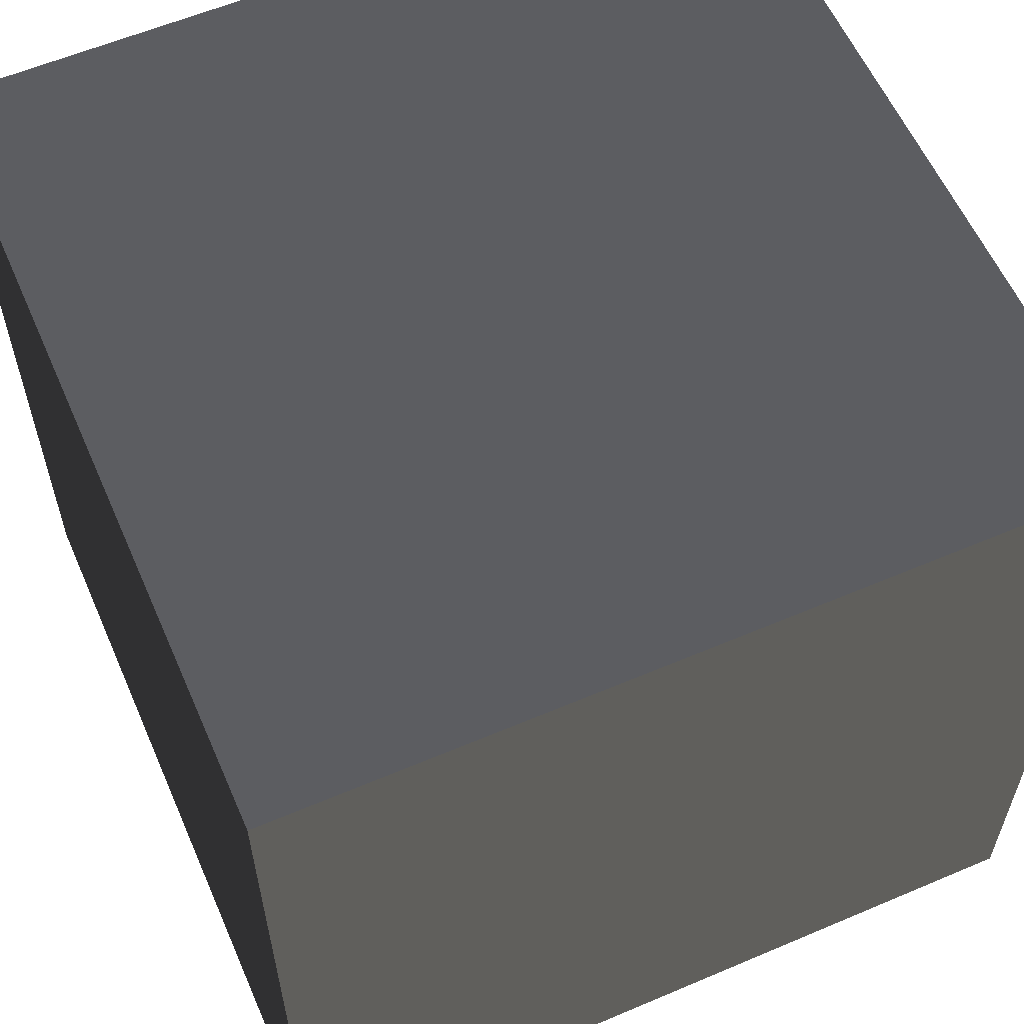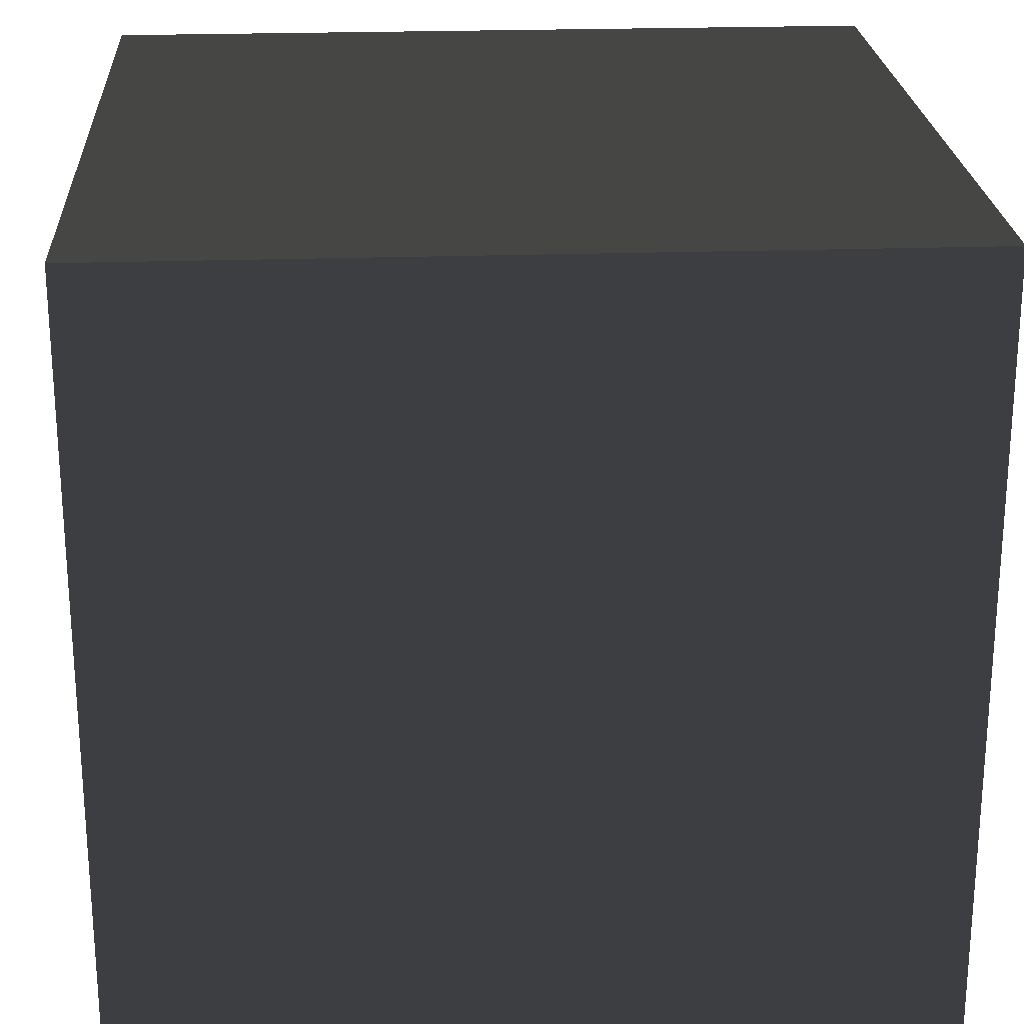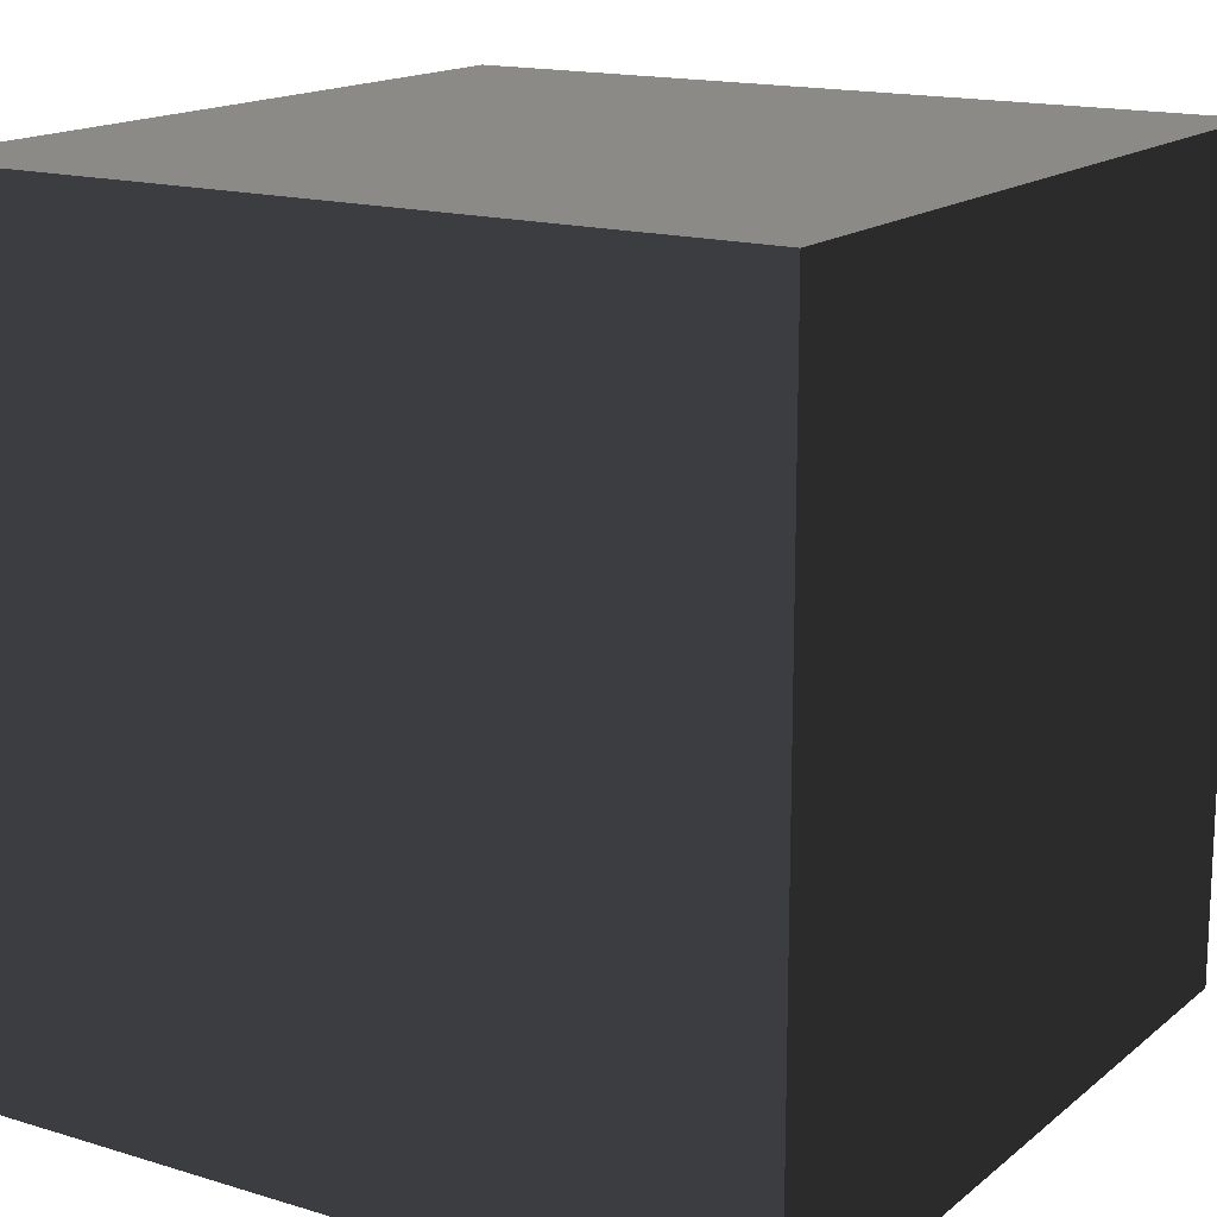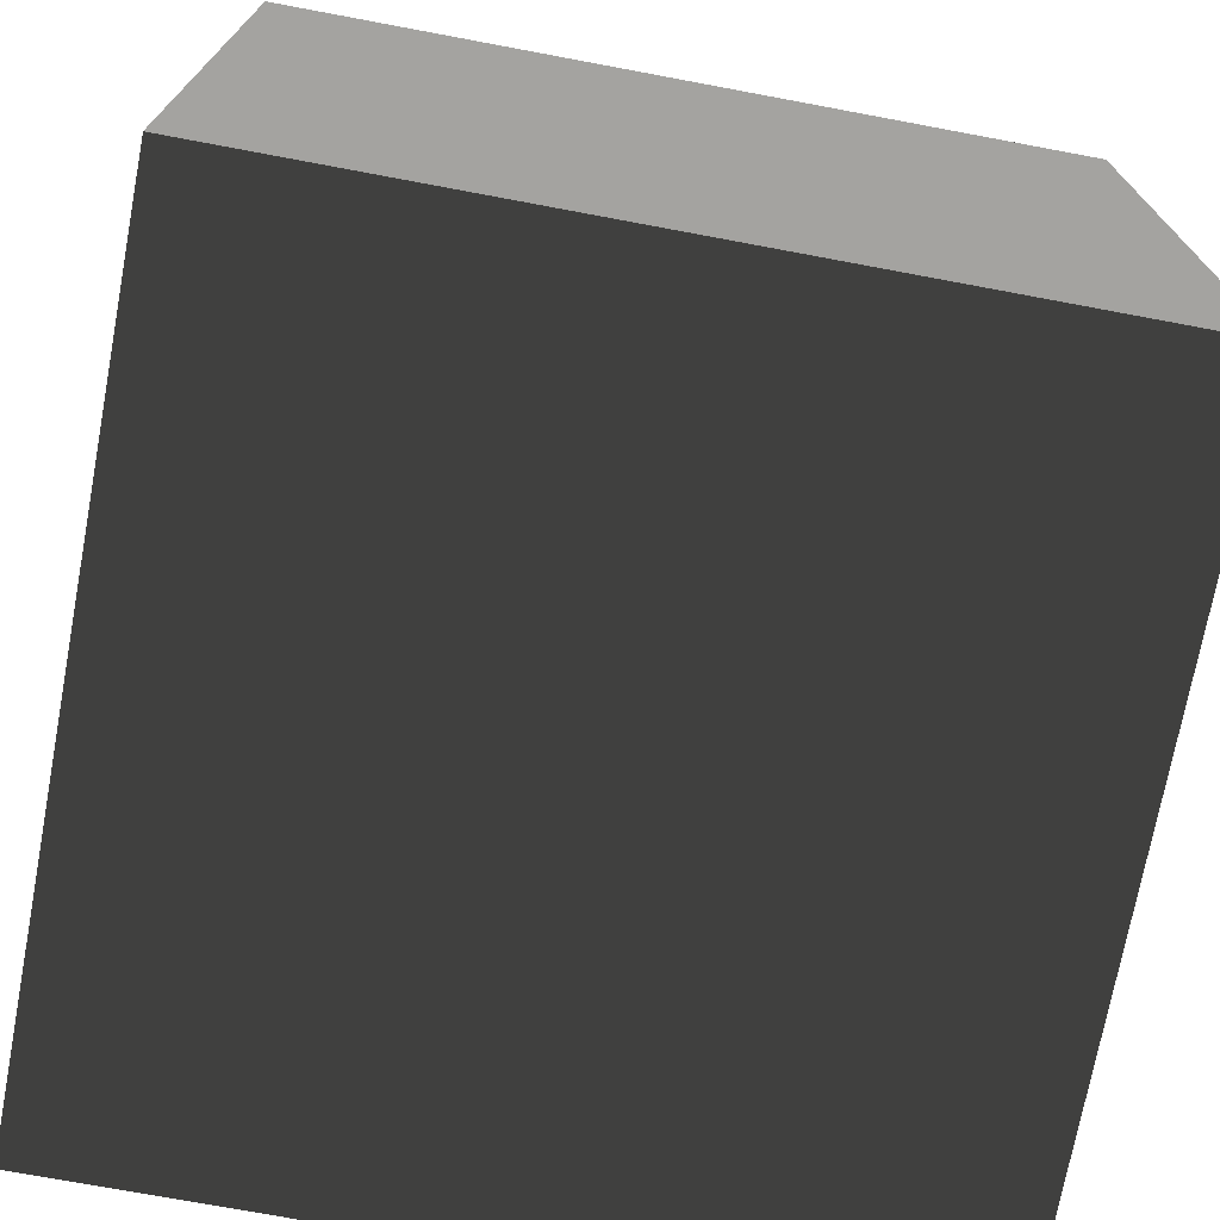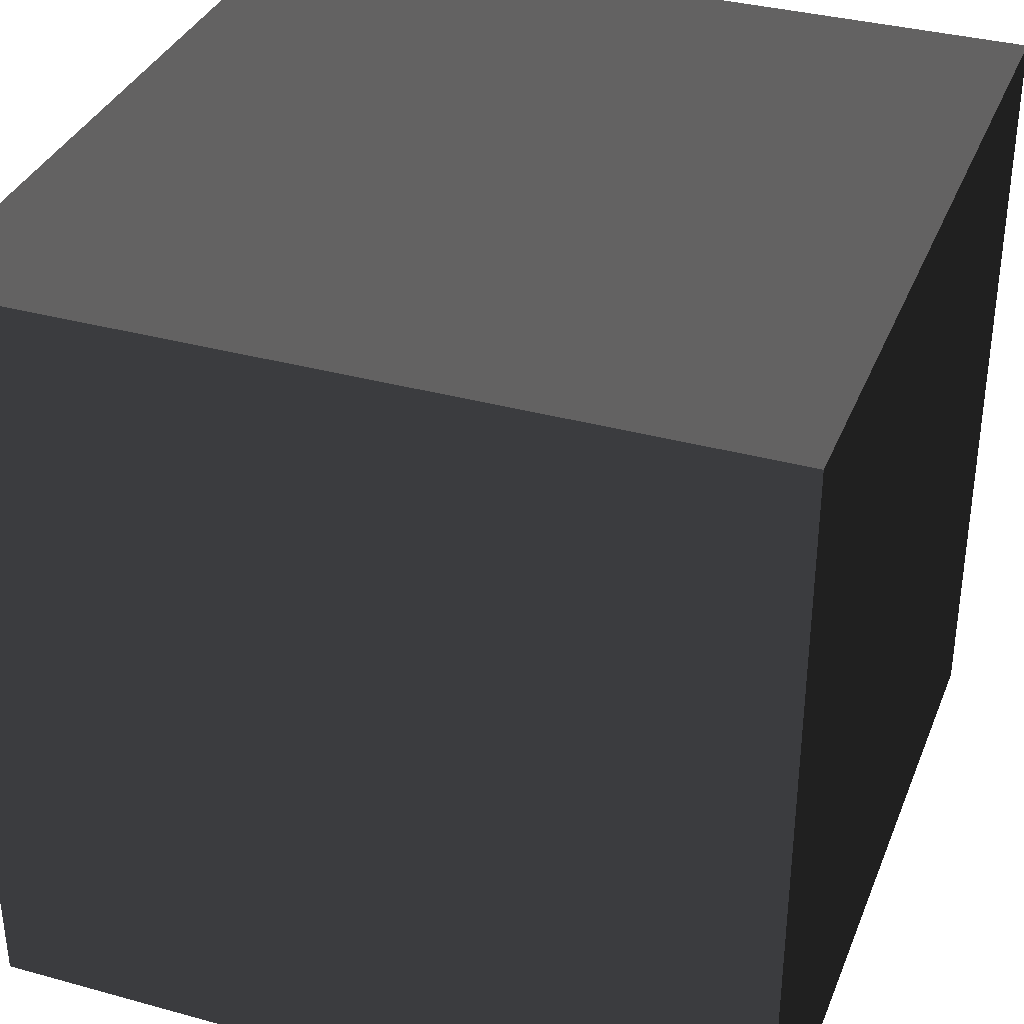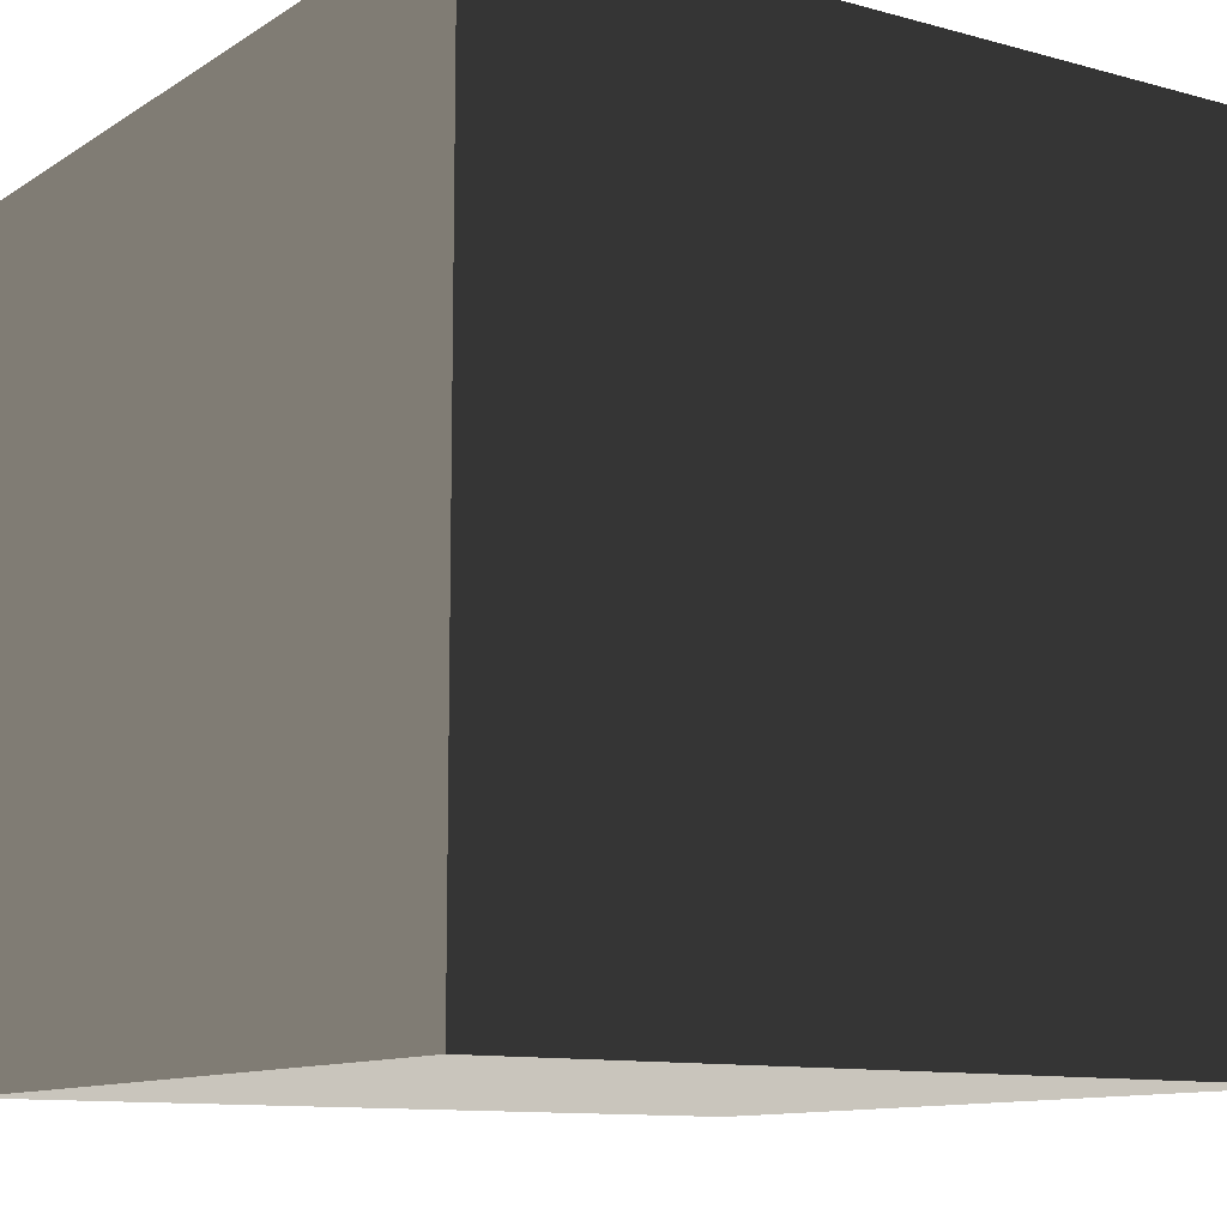
<metadata>
{"format":"obj","ext":"obj","renderer":"f3d","projection":"perspective","resolution":1024,"background":"white","views":[{"elev":59.3,"azim":-113.6,"up":"+Y"},{"elev":23.3,"azim":176.7,"up":"+Y"},{"elev":15.9,"azim":-147.7,"up":"+Y"},{"elev":-72.8,"azim":169.4,"up":"+Y"},{"elev":35.1,"azim":110.1,"up":"+Z"},{"elev":-11.1,"azim":56.1,"up":"+Y"}]}
</metadata>
<code>
v -0.5 -0.5001 0.5
v -0.5 0.4999 0.5
v 0.5 0.4999 0.5
v 0.5 -0.5001 0.5
v -0.5 0.4999 0.5
v -0.5 0.4999 -0.5
v 0.5 0.4999 -0.5
v 0.5 0.4999 0.5
v -0.5 0.4999 -0.5
v -0.5 -0.5001 -0.5
v 0.5 -0.5001 -0.5
v 0.5 0.4999 -0.5
v -0.5 -0.5001 -0.5
v -0.5 -0.5001 0.5
v 0.5 -0.5001 0.5
v 0.5 -0.5001 -0.5
v 0.5 -0.5001 0.5
v 0.5 0.4999 0.5
v 0.5 0.4999 -0.5
v 0.5 -0.5001 -0.5
v -0.5 -0.5001 -0.5
v -0.5 0.4999 -0.5
v -0.5 0.4999 0.5
v -0.5 -0.5001 0.5
g Cube_(12)_1665_101
f 1 3 2
f 1 4 3
f 5 7 6
f 5 8 7
f 9 11 10
f 9 12 11
f 13 15 14
f 13 16 15
f 17 19 18
f 17 20 19
f 21 23 22
f 21 24 23

</code>
